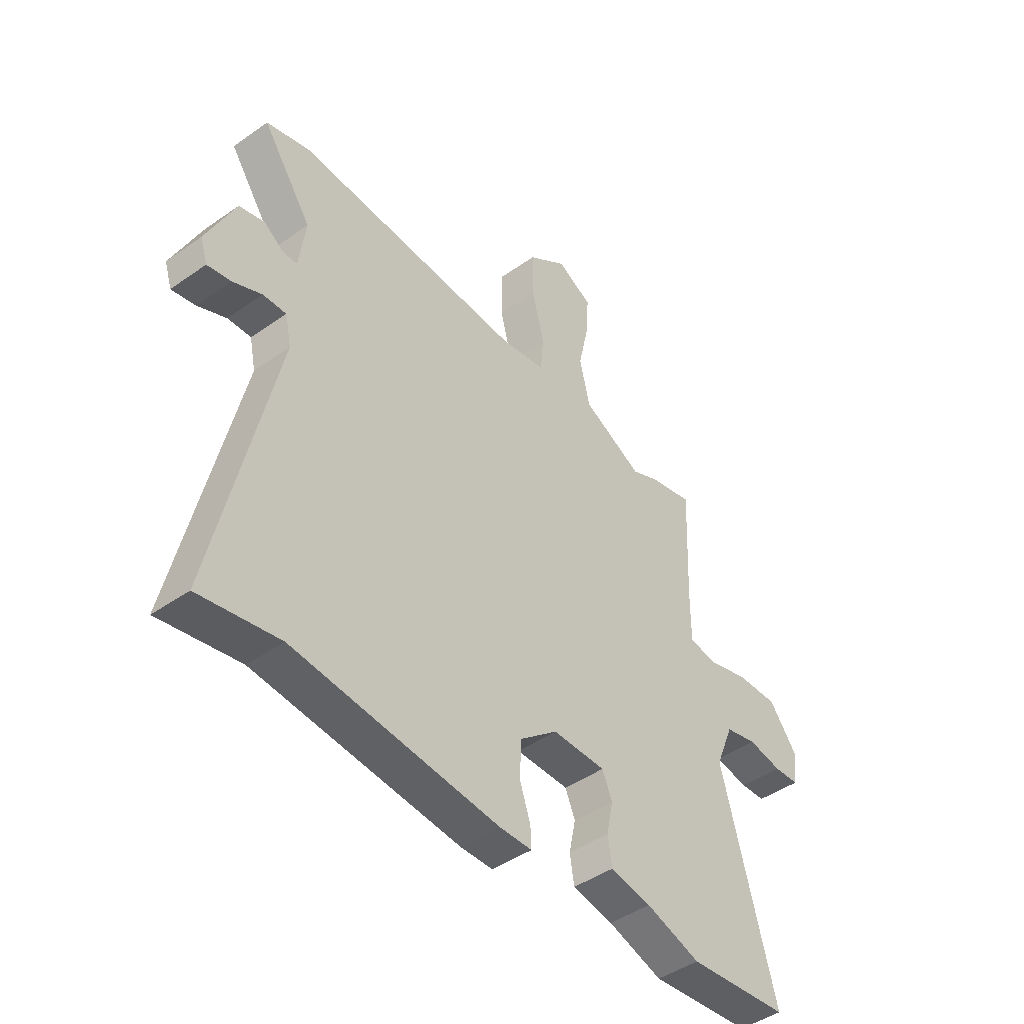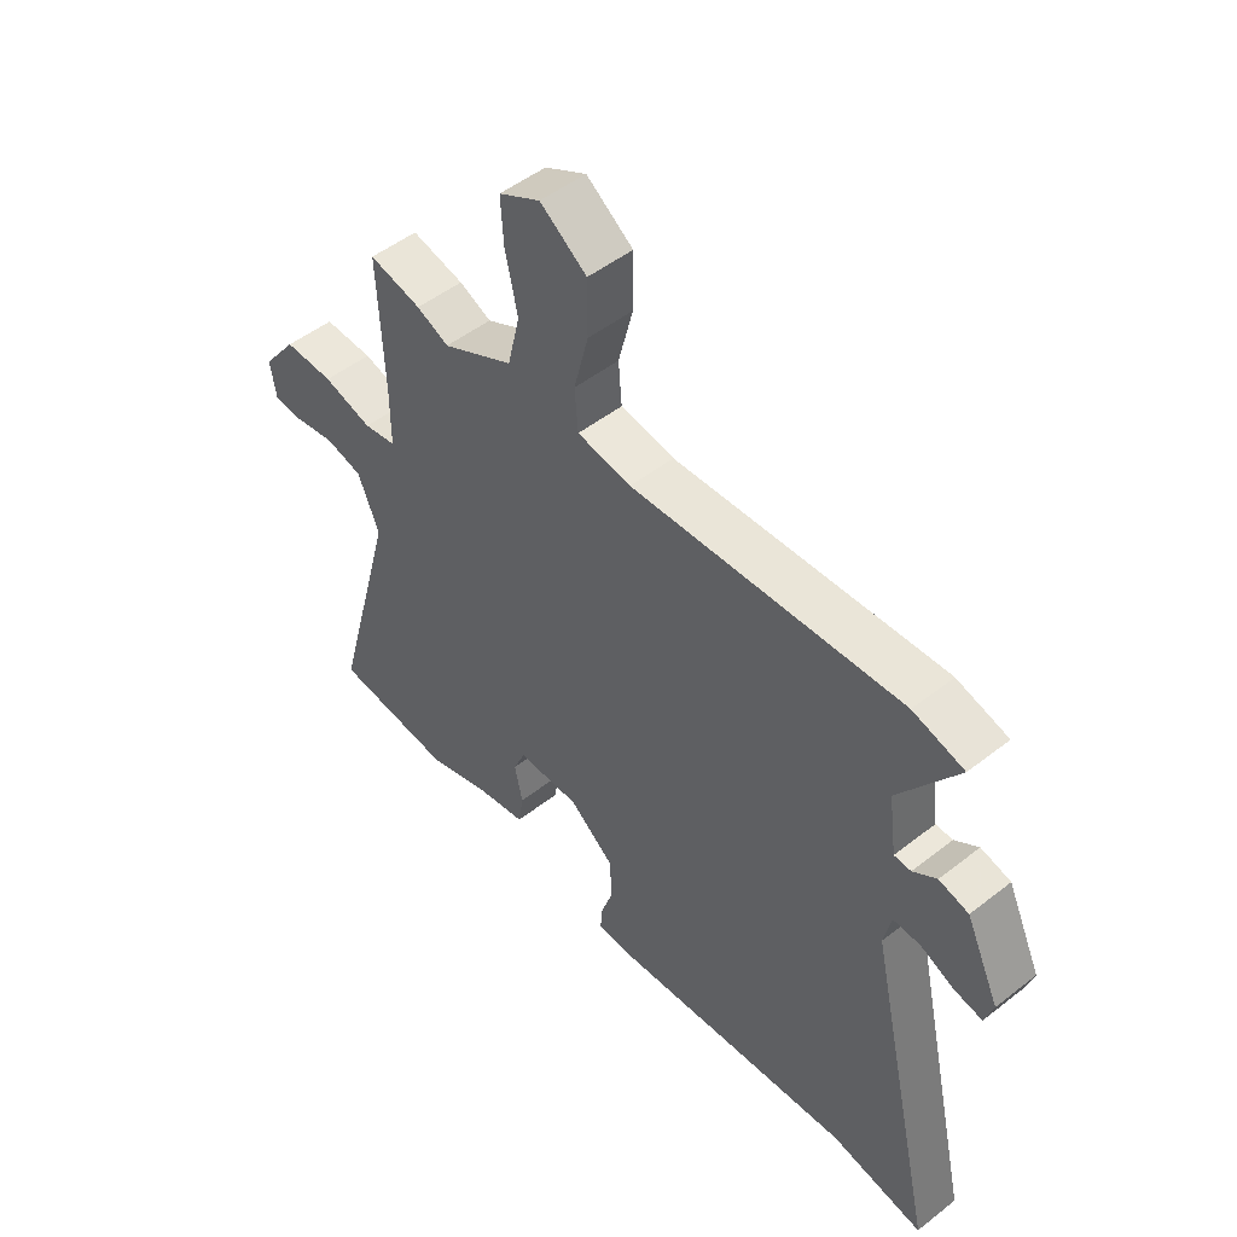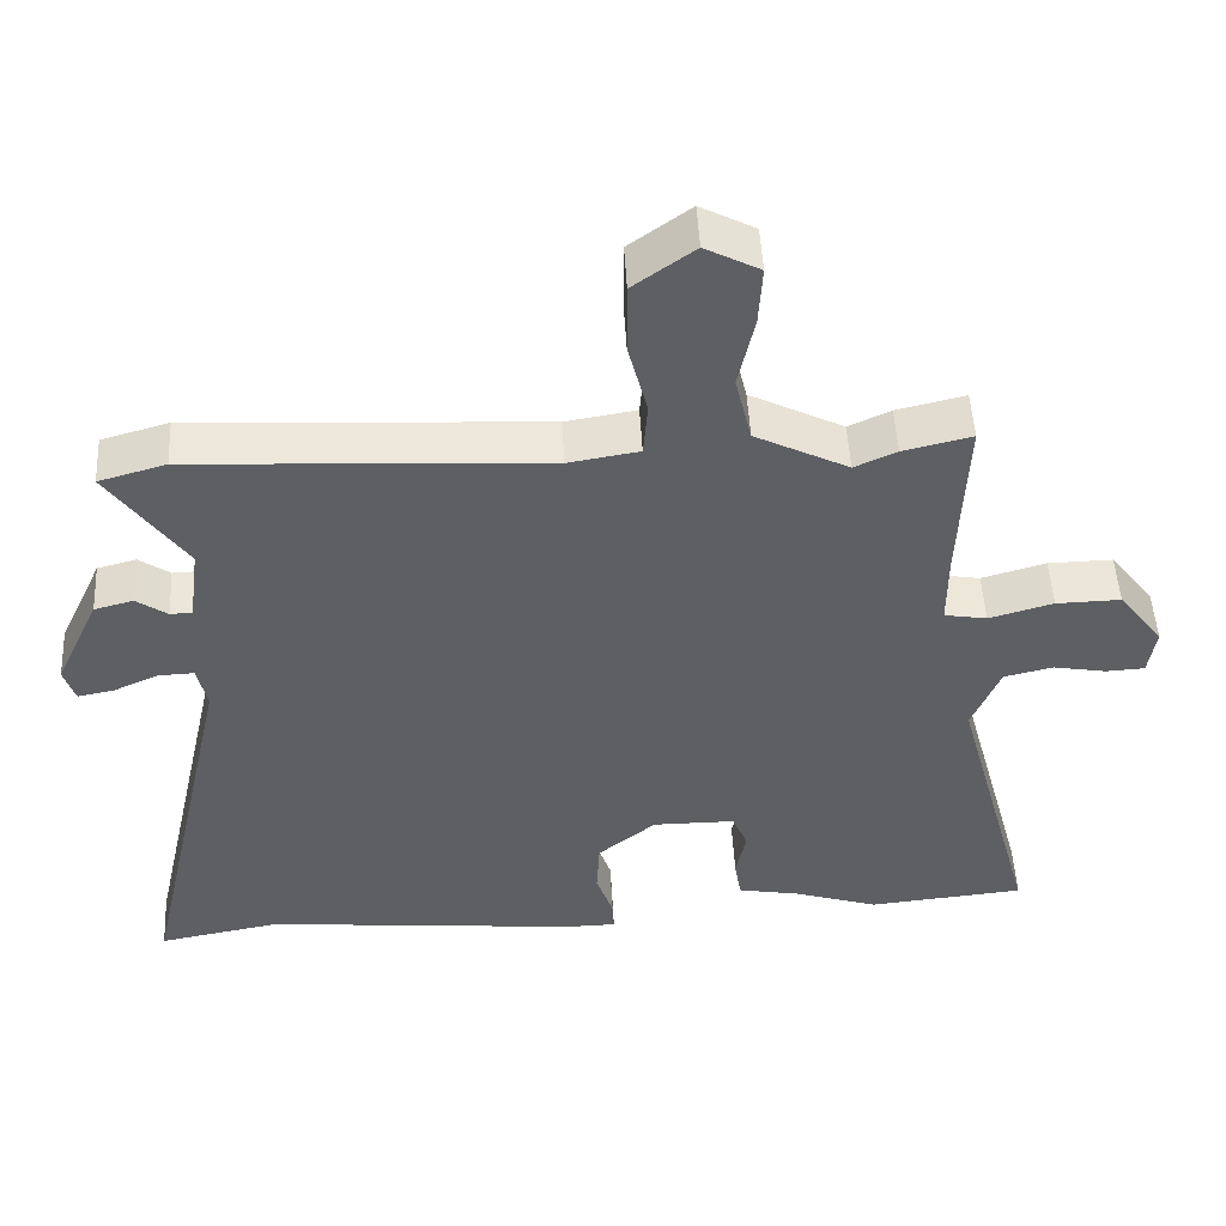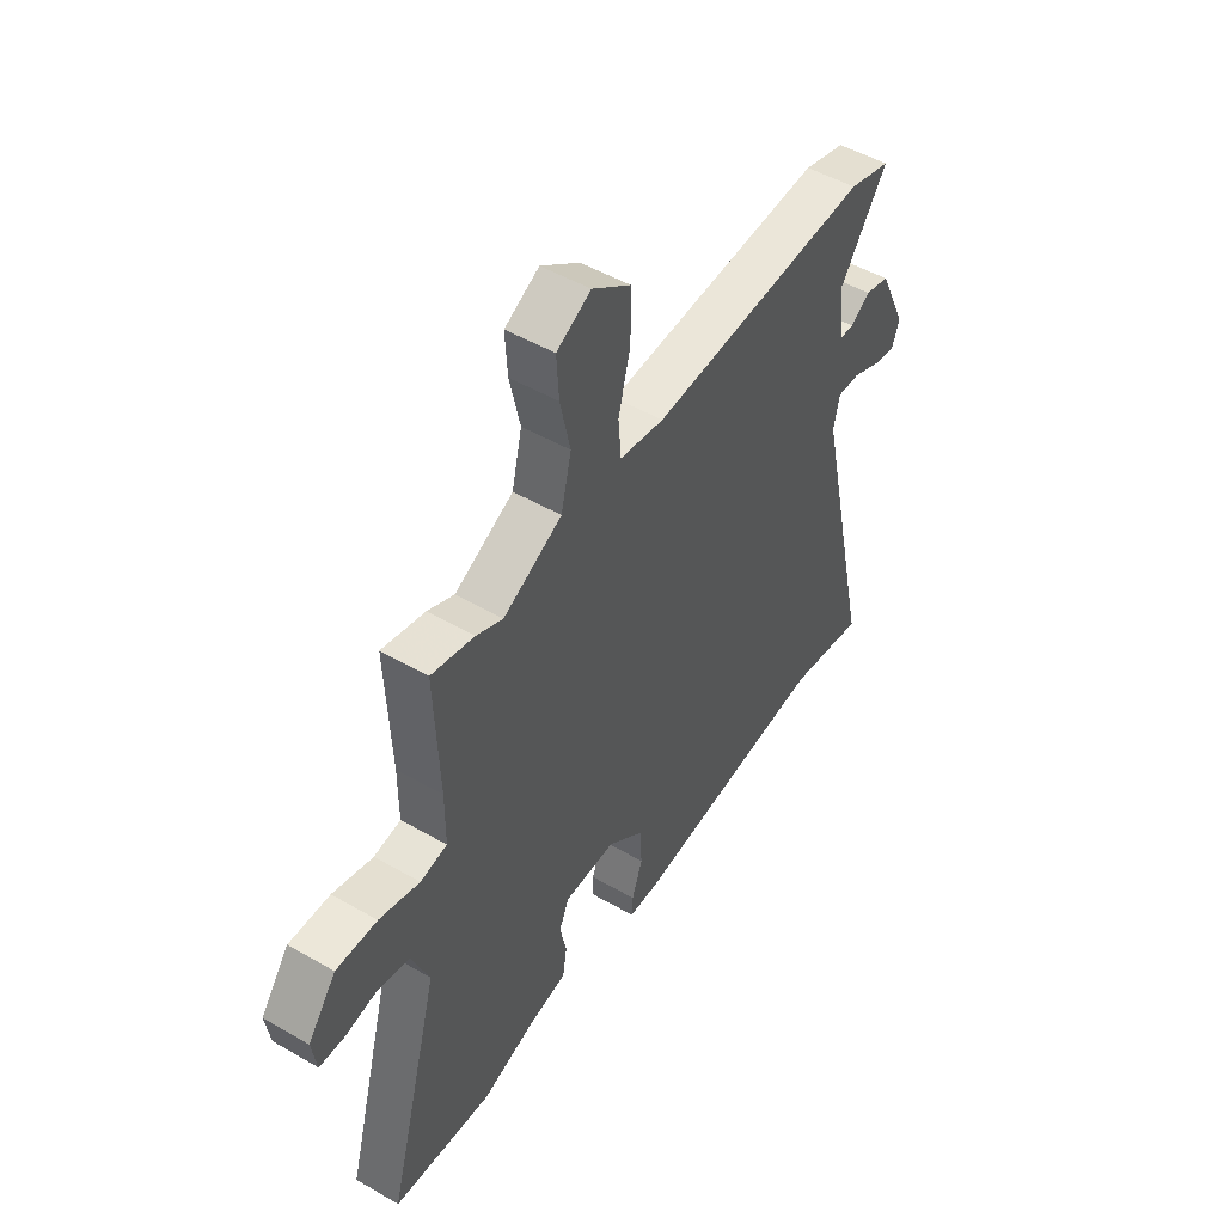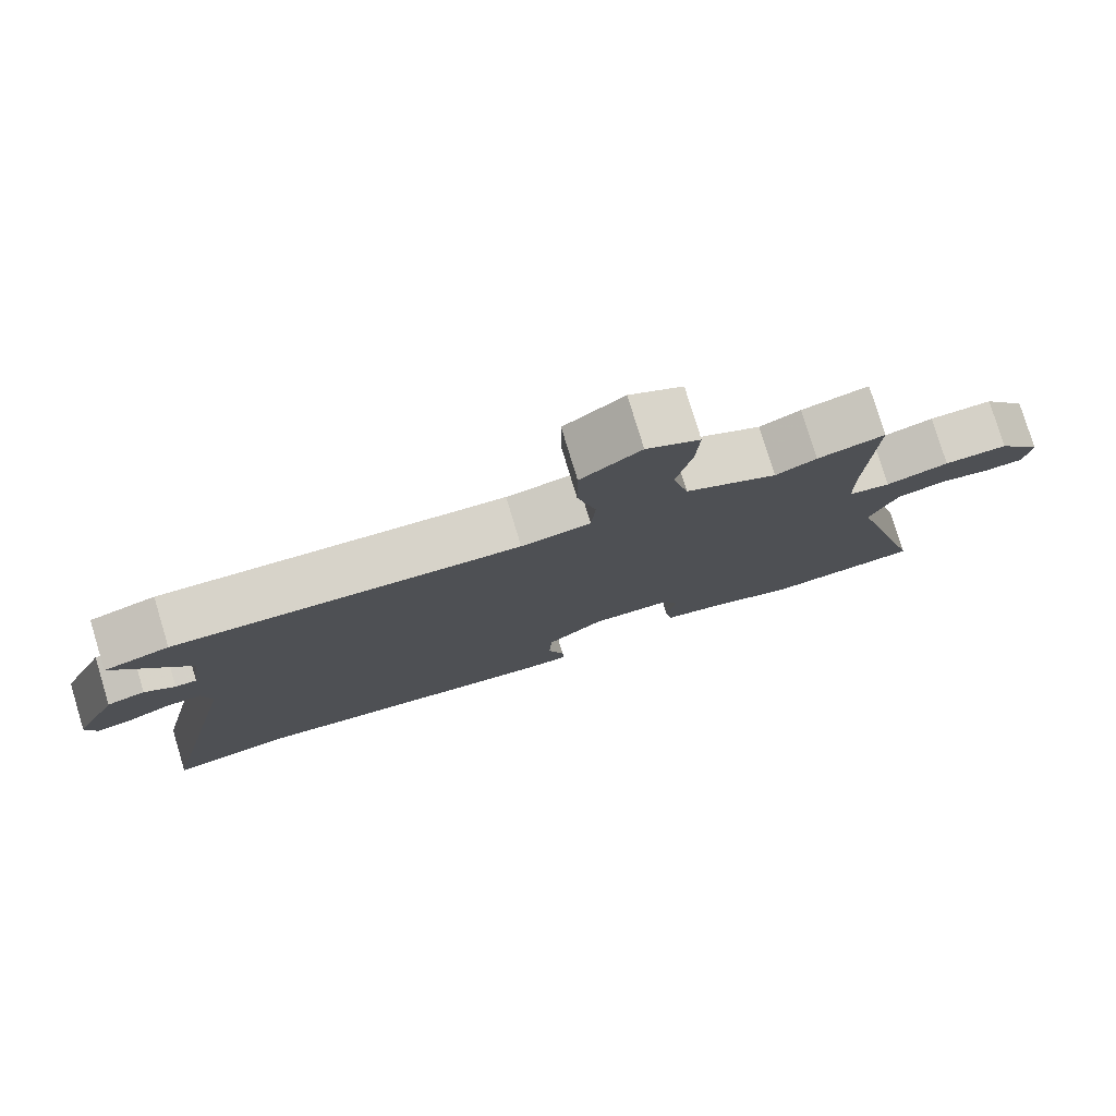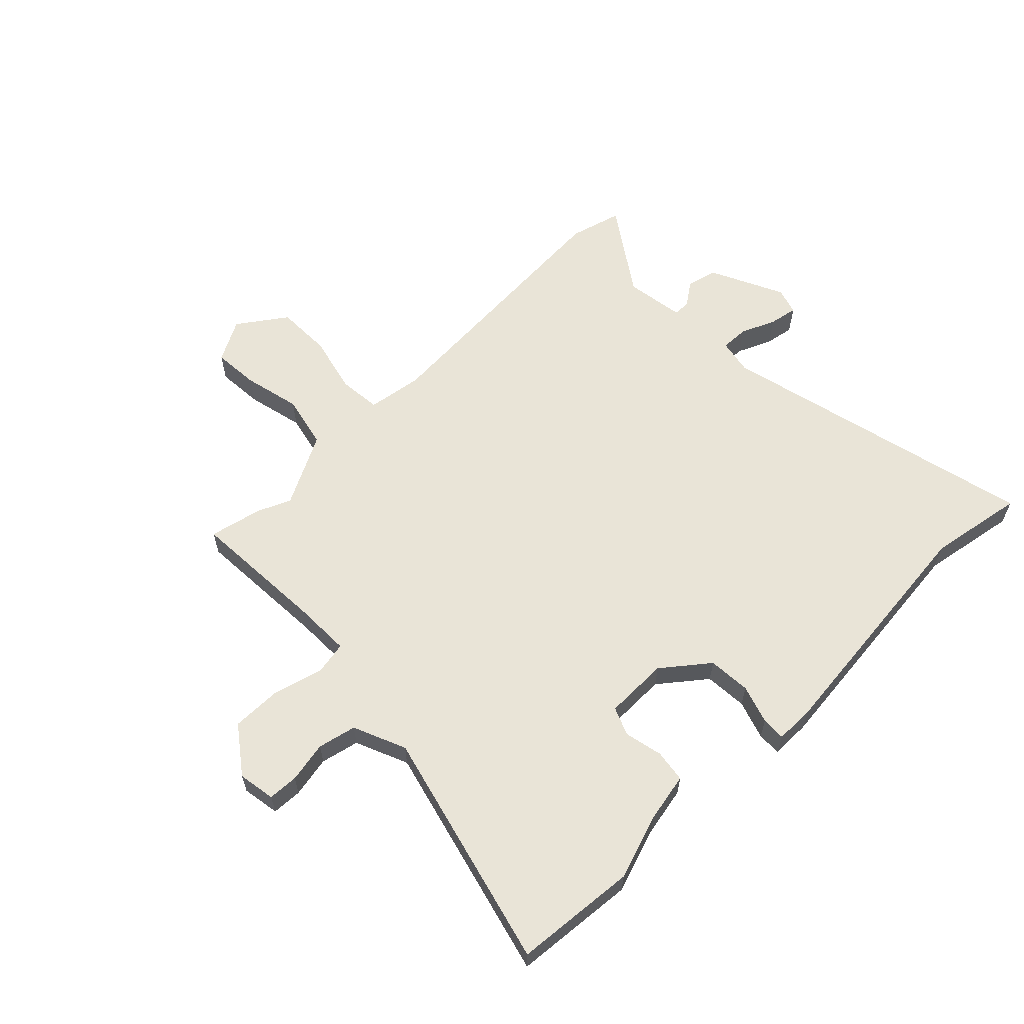
<metadata>
{"format":"obj","ext":"obj","renderer":"f3d","projection":"perspective","resolution":1024,"background":"white","views":[{"elev":-44.8,"azim":-50.7,"up":"+Z"},{"elev":49.8,"azim":-130.8,"up":"+Z"},{"elev":49.9,"azim":-3.0,"up":"+Z"},{"elev":49.7,"azim":122.5,"up":"+Z"},{"elev":78.5,"azim":-16.9,"up":"+Z"},{"elev":60.8,"azim":134.9,"up":"+Y"}]}
</metadata>
<code>
v -0.57 0.07 0.48
v -0.479 0.07 0.506
v 0.001 0.07 0.481
v 0.097 0.07 0.497
v 0.103 0.07 0.571
v 0.077 0.07 0.673
v 0.077 0.07 0.77
v 0.16 0.07 0.83
v 0.234 0.07 0.791
v 0.229 0.07 0.71
v 0.207 0.07 0.61
v 0.229 0.07 0.517
v 0.356 0.07 0.453
v 0.413 0.07 0.479
v 0.506 0.07 0.501
v 0.496 0.07 0.264
v 0.496 0.07 0.161
v 0.554 0.07 0.151
v 0.641 0.07 0.176
v 0.729 0.07 0.178
v 0.79 0.07 0.098
v 0.78 0.07 0.032
v 0.727 0.07 0.029
v 0.655 0.07 0.042
v 0.588 0.07 0.026
v 0.55 0.07 -0.067
v 0.663 0.07 -0.484
v 0.449 0.07 -0.505
v 0.334 0.07 -0.468
v 0.248 0.07 -0.452
v 0.239 0.07 -0.395
v 0.253 0.07 -0.328
v 0.232 0.07 -0.279
v 0.12 0.07 -0.279
v 0.041 0.07 -0.343
v 0.037 0.07 -0.418
v 0.06 0.07 -0.485
v 0.062 0.07 -0.527
v -0.007 0.07 -0.528
v -0.437 0.07 -0.488
v -0.604 0.07 -0.519
v -0.478 0.07 0.043
v -0.491 0.07 0.104
v -0.54 0.07 0.102
v -0.6 0.07 0.075
v -0.65 0.07 0.065
v -0.665 0.07 0.112
v -0.605 0.07 0.241
v -0.552 0.07 0.255
v -0.51 0.07 0.226
v -0.48 0.07 0.227
v -0.466 0.07 0.331
v -0.57 0 0.48
v -0.479 0 0.506
v 0.001 0 0.481
v 0.097 0 0.497
v 0.103 0 0.571
v 0.077 0 0.673
v 0.077 0 0.77
v 0.16 0 0.83
v 0.234 0 0.791
v 0.229 0 0.71
v 0.207 0 0.61
v 0.229 0 0.517
v 0.356 0 0.453
v 0.413 0 0.479
v 0.506 0 0.501
v 0.496 0 0.264
v 0.496 0 0.161
v 0.554 0 0.151
v 0.641 0 0.176
v 0.729 0 0.178
v 0.79 0 0.098
v 0.78 0 0.032
v 0.727 0 0.029
v 0.655 0 0.042
v 0.588 0 0.026
v 0.55 0 -0.067
v 0.663 0 -0.484
v 0.449 0 -0.505
v 0.334 0 -0.468
v 0.248 0 -0.452
v 0.239 0 -0.395
v 0.253 0 -0.328
v 0.232 0 -0.279
v 0.12 0 -0.279
v 0.041 0 -0.343
v 0.037 0 -0.418
v 0.06 0 -0.485
v 0.062 0 -0.527
v -0.007 0 -0.528
v -0.437 0 -0.488
v -0.604 0 -0.519
v -0.478 0 0.043
v -0.491 0 0.104
v -0.54 0 0.102
v -0.6 0 0.075
v -0.65 0 0.065
v -0.665 0 0.112
v -0.605 0 0.241
v -0.552 0 0.255
v -0.51 0 0.226
v -0.48 0 0.227
v -0.466 0 0.331
f 48 49 50
f 47 48 50
f 46 47 50
f 45 46 50
f 44 45 50
f 43 44 50 51
f 42 43 51 52
f 40 41 42
f 40 42 52
f 39 40 52
f 38 39 52
f 37 38 52
f 36 37 52
f 29 30 31 32
f 29 32 33
f 28 29 33
f 27 28 33
f 26 27 33
f 25 26 33 34
f 22 23 24
f 21 22 24
f 20 21 24
f 19 20 24
f 18 19 24
f 17 18 24 25
f 13 14 15 16
f 12 13 16 17
f 9 10 11
f 8 9 11
f 7 8 11
f 6 7 11
f 5 6 11
f 4 5 11 12
f 17 25 34
f 12 17 34
f 4 12 34
f 3 4 34
f 35 36 52
f 34 35 52
f 3 34 52
f 2 3 52
f 1 2 52
f 102 101 100
f 102 100 99
f 102 99 98
f 102 98 97
f 102 97 96
f 103 102 96 95
f 104 103 95 94
f 94 93 92
f 104 94 92
f 104 92 91
f 104 91 90
f 104 90 89
f 104 89 88
f 84 83 82 81
f 85 84 81
f 85 81 80
f 85 80 79
f 85 79 78
f 86 85 78 77
f 76 75 74
f 76 74 73
f 76 73 72
f 76 72 71
f 76 71 70
f 77 76 70 69
f 68 67 66 65
f 69 68 65 64
f 63 62 61
f 63 61 60
f 63 60 59
f 63 59 58
f 63 58 57
f 64 63 57 56
f 86 77 69
f 86 69 64
f 86 64 56
f 86 56 55
f 104 88 87
f 104 87 86
f 104 86 55
f 104 55 54
f 104 54 53
f 1 53 54 2
f 2 54 55 3
f 3 55 56 4
f 4 56 57 5
f 5 57 58 6
f 6 58 59 7
f 7 59 60 8
f 8 60 61 9
f 9 61 62 10
f 10 62 63 11
f 11 63 64 12
f 12 64 65 13
f 13 65 66 14
f 14 66 67 15
f 15 67 68 16
f 16 68 69 17
f 17 69 70 18
f 18 70 71 19
f 19 71 72 20
f 20 72 73 21
f 21 73 74 22
f 22 74 75 23
f 23 75 76 24
f 24 76 77 25
f 25 77 78 26
f 26 78 79 27
f 27 79 80 28
f 28 80 81 29
f 29 81 82 30
f 30 82 83 31
f 31 83 84 32
f 32 84 85 33
f 33 85 86 34
f 34 86 87 35
f 35 87 88 36
f 36 88 89 37
f 37 89 90 38
f 38 90 91 39
f 39 91 92 40
f 40 92 93 41
f 41 93 94 42
f 42 94 95 43
f 43 95 96 44
f 44 96 97 45
f 45 97 98 46
f 46 98 99 47
f 47 99 100 48
f 48 100 101 49
f 49 101 102 50
f 50 102 103 51
f 51 103 104 52
f 52 104 53 1

</code>
